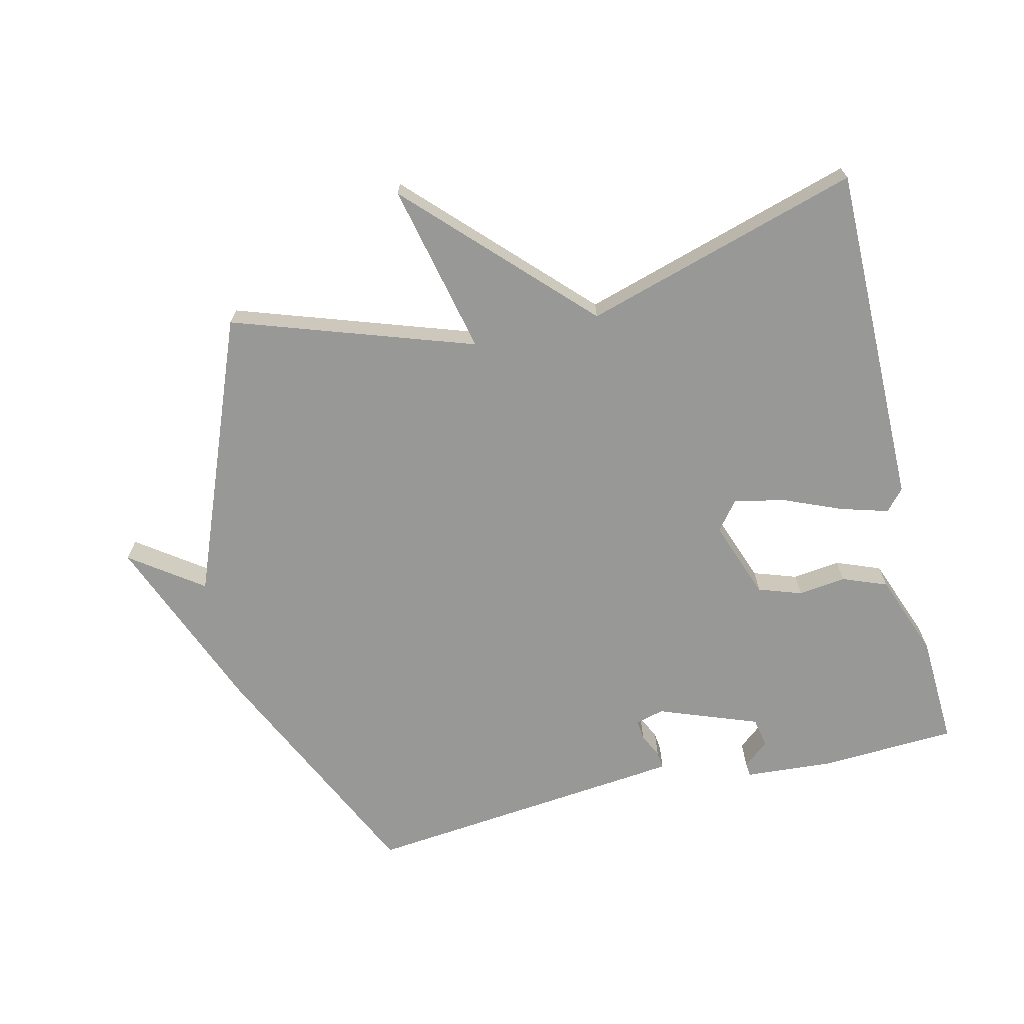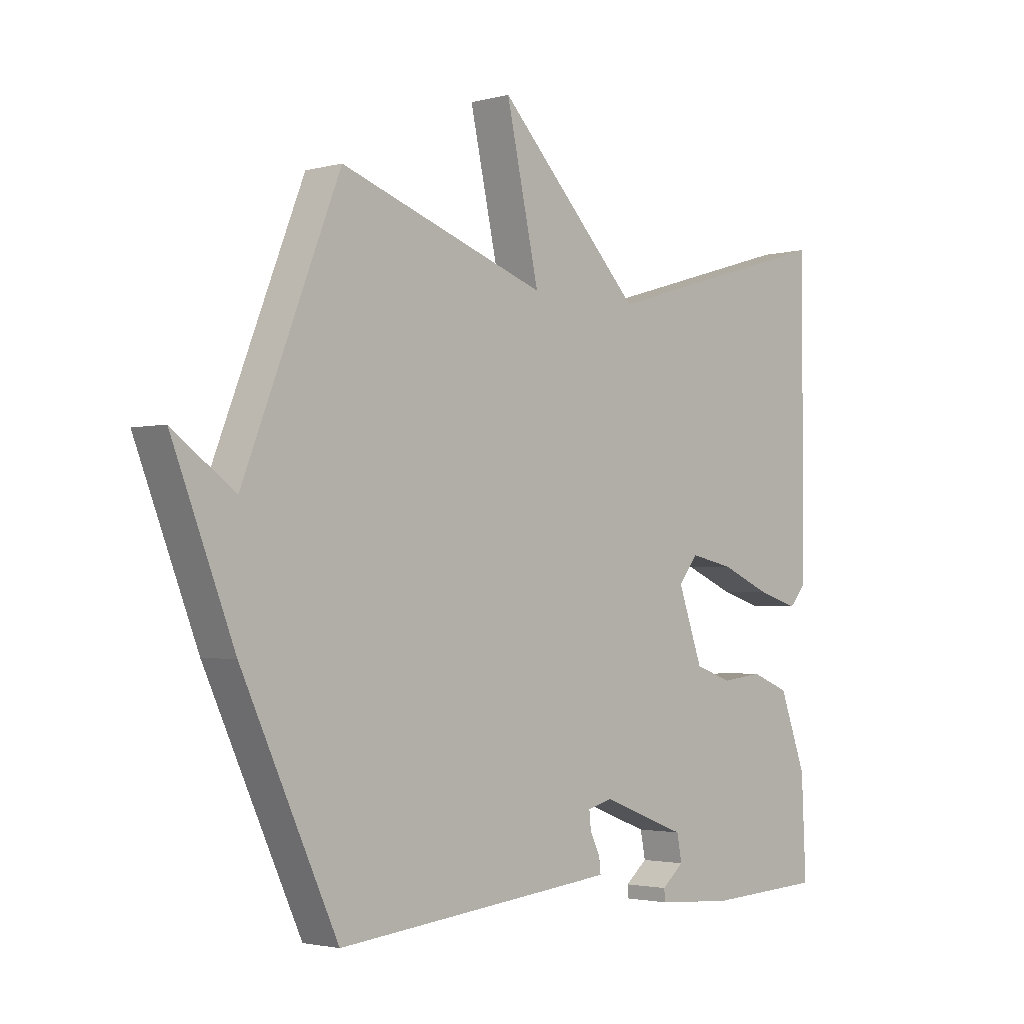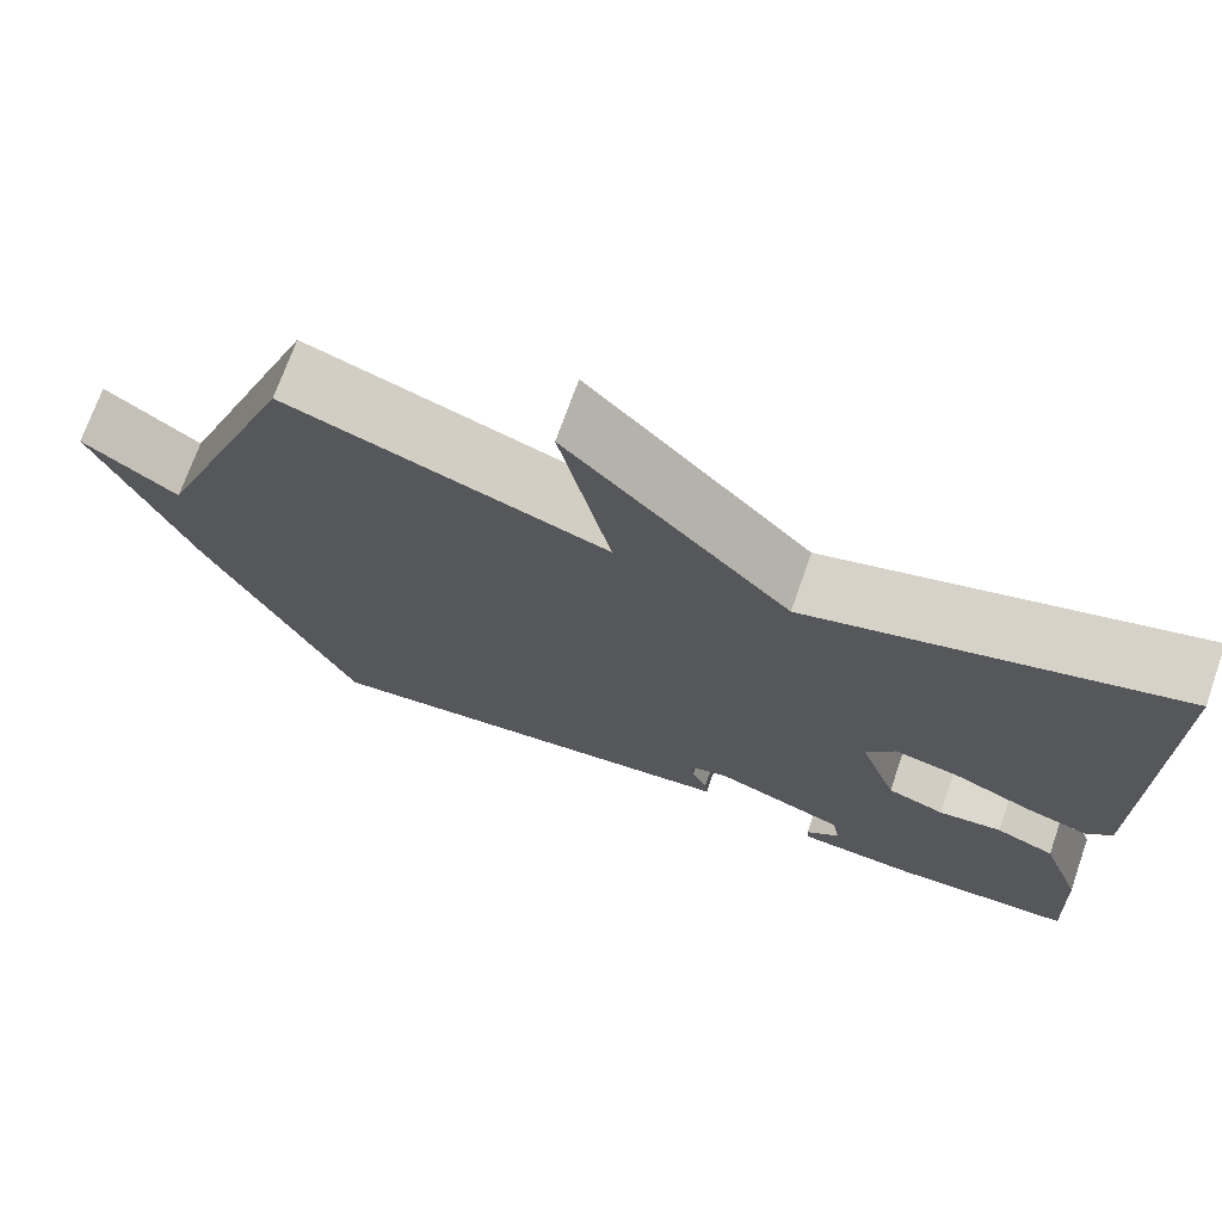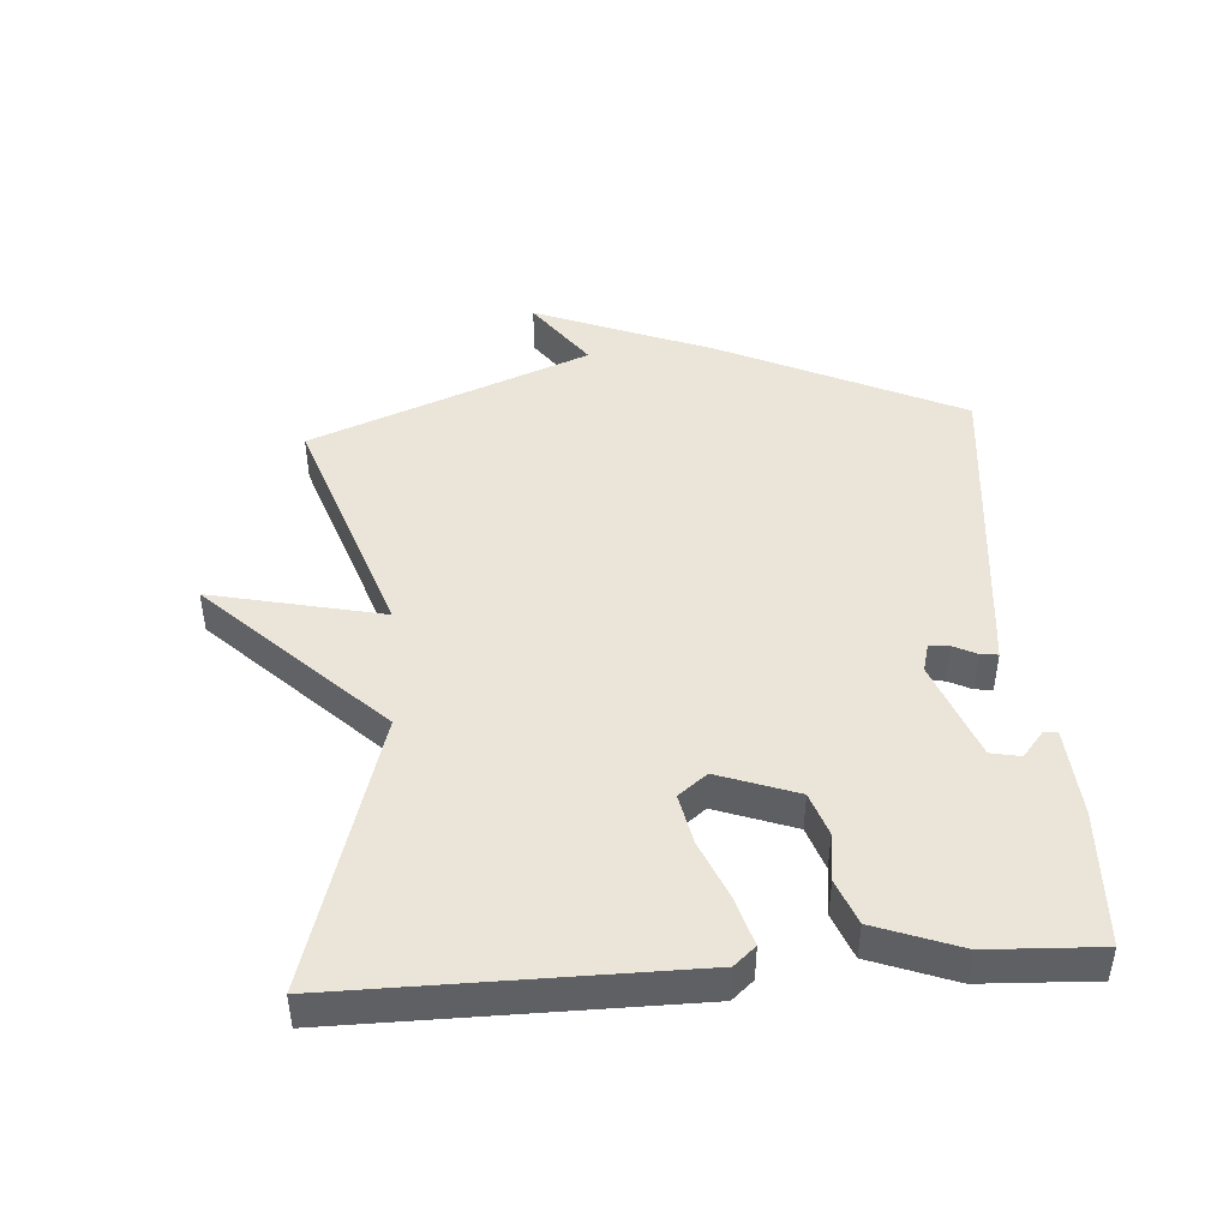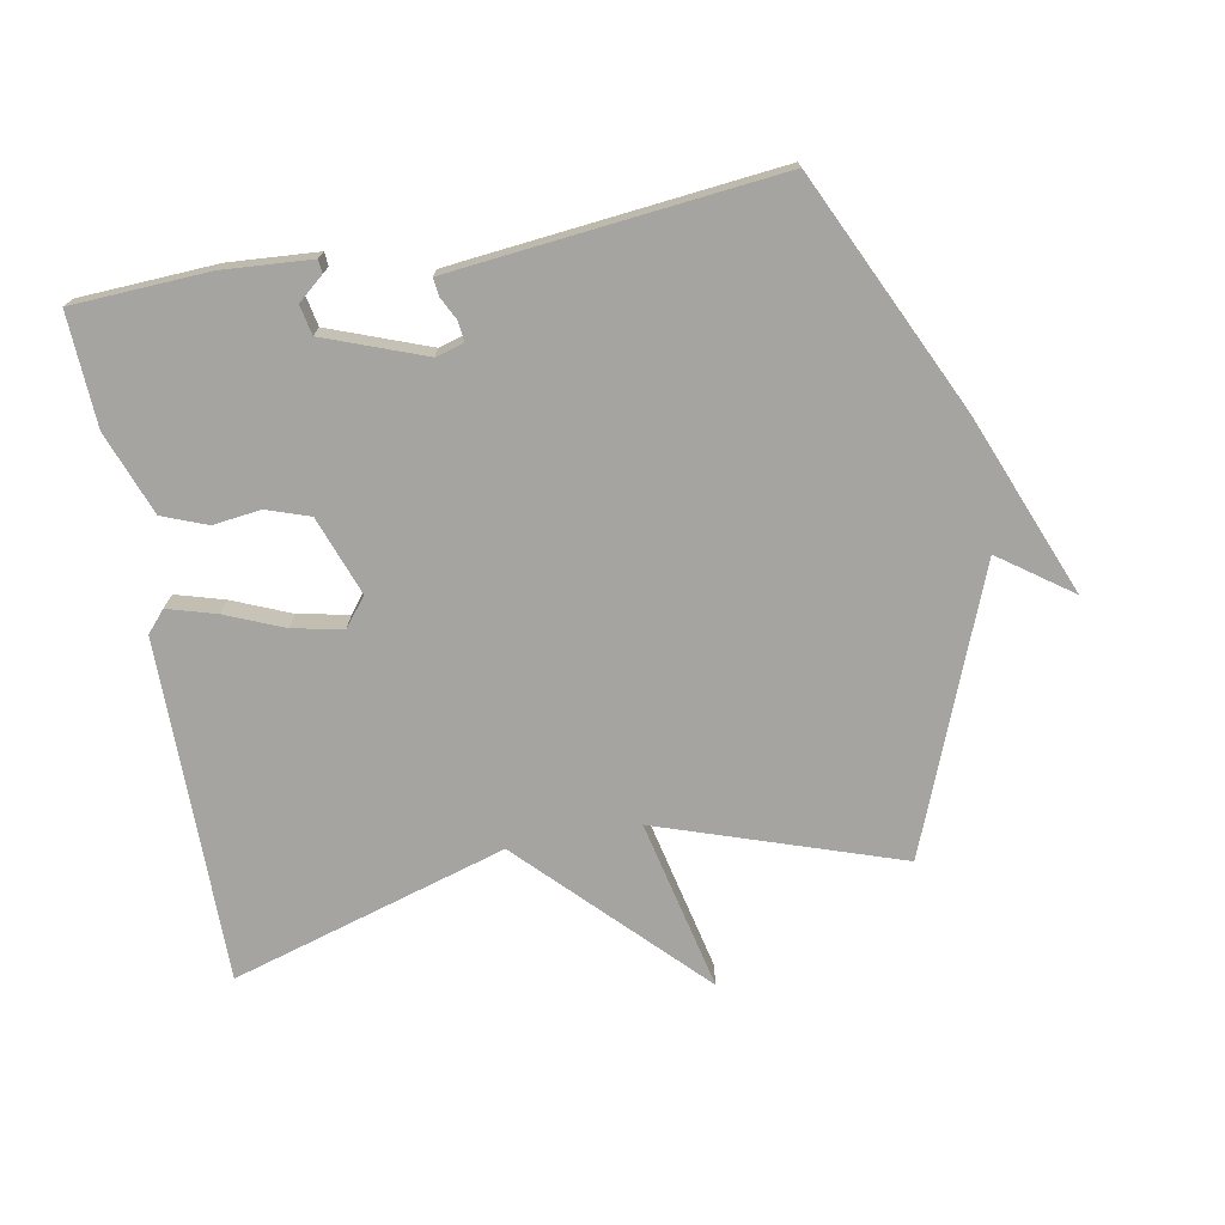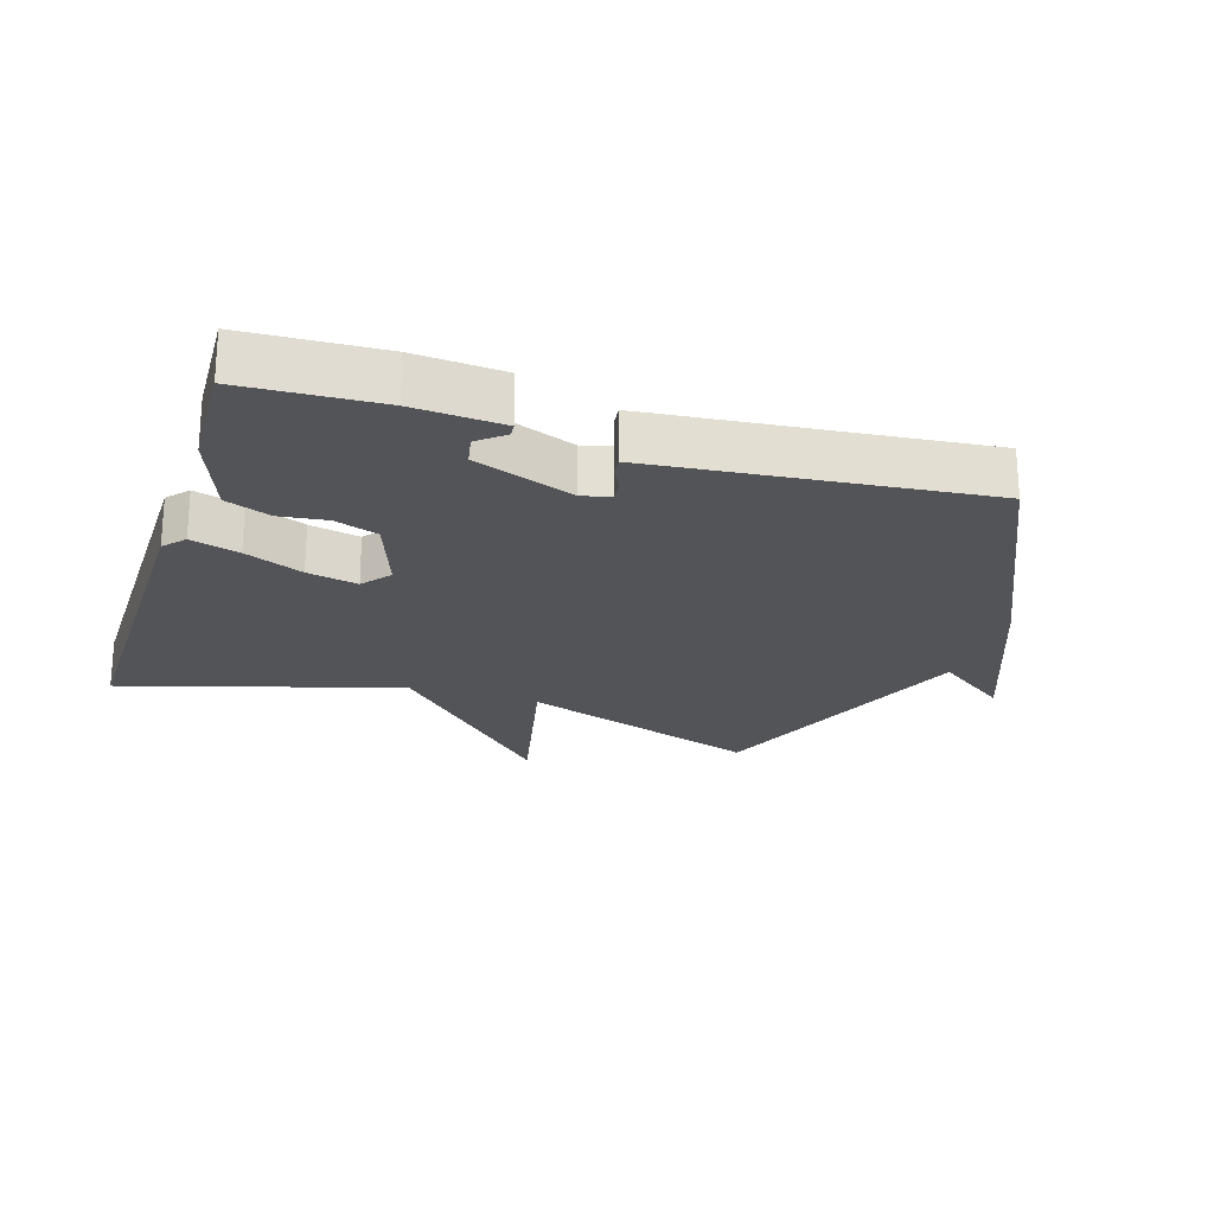
<metadata>
{"format":"obj","ext":"obj","renderer":"f3d","projection":"perspective","resolution":1024,"background":"white","views":[{"elev":-68.5,"azim":13.5,"up":"+Y"},{"elev":-2.4,"azim":-47.2,"up":"+Z"},{"elev":71.5,"azim":19.4,"up":"+Z"},{"elev":45.3,"azim":86.0,"up":"+Y"},{"elev":-73.2,"azim":-169.4,"up":"+Y"},{"elev":-22.8,"azim":162.4,"up":"+Y"}]}
</metadata>
<code>
v -0.5 0.07 0.5
v -0.128 0.07 0.373
v -0.187 0.07 0.639
v 0.072 0.07 0.373
v 0.5 0.07 0.5
v 0.497 0.07 -0.033
v 0.468 0.07 -0.066
v 0.393 0.07 -0.044
v 0.303 0.07 -0.006
v 0.225 0.07 0.01
v 0.19 0.07 -0.034
v 0.234 0.07 -0.156
v 0.301 0.07 -0.179
v 0.375 0.07 -0.17
v 0.444 0.07 -0.197
v 0.492 0.07 -0.326
v 0.5 0.07 -0.5
v 0.289 0.07 -0.51
v 0.151 0.07 -0.5
v 0.149 0.07 -0.479
v 0.189 0.07 -0.446
v 0.18 0.07 -0.4
v 0.026 0.07 -0.342
v -0.018 0.07 -0.354
v -0.015 0.07 -0.385
v 0.003 0.07 -0.421
v 0.006 0.07 -0.448
v -0.039 0.07 -0.453
v -0.5 0.07 -0.5
v -0.672 0.07 -0.132
v -0.783 0.07 0.148
v -0.672 0.07 0.068
v -0.5 0 0.5
v -0.128 0 0.373
v -0.187 0 0.639
v 0.072 0 0.373
v 0.5 0 0.5
v 0.497 0 -0.033
v 0.468 0 -0.066
v 0.393 0 -0.044
v 0.303 0 -0.006
v 0.225 0 0.01
v 0.19 0 -0.034
v 0.234 0 -0.156
v 0.301 0 -0.179
v 0.375 0 -0.17
v 0.444 0 -0.197
v 0.492 0 -0.326
v 0.5 0 -0.5
v 0.289 0 -0.51
v 0.151 0 -0.5
v 0.149 0 -0.479
v 0.189 0 -0.446
v 0.18 0 -0.4
v 0.026 0 -0.342
v -0.018 0 -0.354
v -0.015 0 -0.385
v 0.003 0 -0.421
v 0.006 0 -0.448
v -0.039 0 -0.453
v -0.5 0 -0.5
v -0.672 0 -0.132
v -0.783 0 0.148
v -0.672 0 0.068
f 30 31 32
f 29 30 32
f 28 29 32
f 27 28 32
f 26 27 32
f 25 26 32 1
f 24 25 1 2
f 23 24 2
f 22 23 2
f 19 20 21
f 18 19 21
f 17 18 21
f 16 17 21
f 16 21 22
f 15 16 22
f 14 15 22
f 13 14 22
f 12 13 22
f 22 2 3
f 12 22 3
f 11 12 3
f 7 8 9
f 6 7 9
f 5 6 9
f 4 5 9
f 4 9 10
f 3 4 10 11
f 64 63 62
f 64 62 61
f 64 61 60
f 64 60 59
f 64 59 58
f 33 64 58 57
f 34 33 57 56
f 34 56 55
f 34 55 54
f 53 52 51
f 53 51 50
f 53 50 49
f 53 49 48
f 54 53 48
f 54 48 47
f 54 47 46
f 54 46 45
f 54 45 44
f 35 34 54
f 35 54 44
f 35 44 43
f 41 40 39
f 41 39 38
f 41 38 37
f 41 37 36
f 42 41 36
f 43 42 36 35
f 1 33 34 2
f 2 34 35 3
f 3 35 36 4
f 4 36 37 5
f 5 37 38 6
f 6 38 39 7
f 7 39 40 8
f 8 40 41 9
f 9 41 42 10
f 10 42 43 11
f 11 43 44 12
f 12 44 45 13
f 13 45 46 14
f 14 46 47 15
f 15 47 48 16
f 16 48 49 17
f 17 49 50 18
f 18 50 51 19
f 19 51 52 20
f 20 52 53 21
f 21 53 54 22
f 22 54 55 23
f 23 55 56 24
f 24 56 57 25
f 25 57 58 26
f 26 58 59 27
f 27 59 60 28
f 28 60 61 29
f 29 61 62 30
f 30 62 63 31
f 31 63 64 32
f 32 64 33 1

</code>
